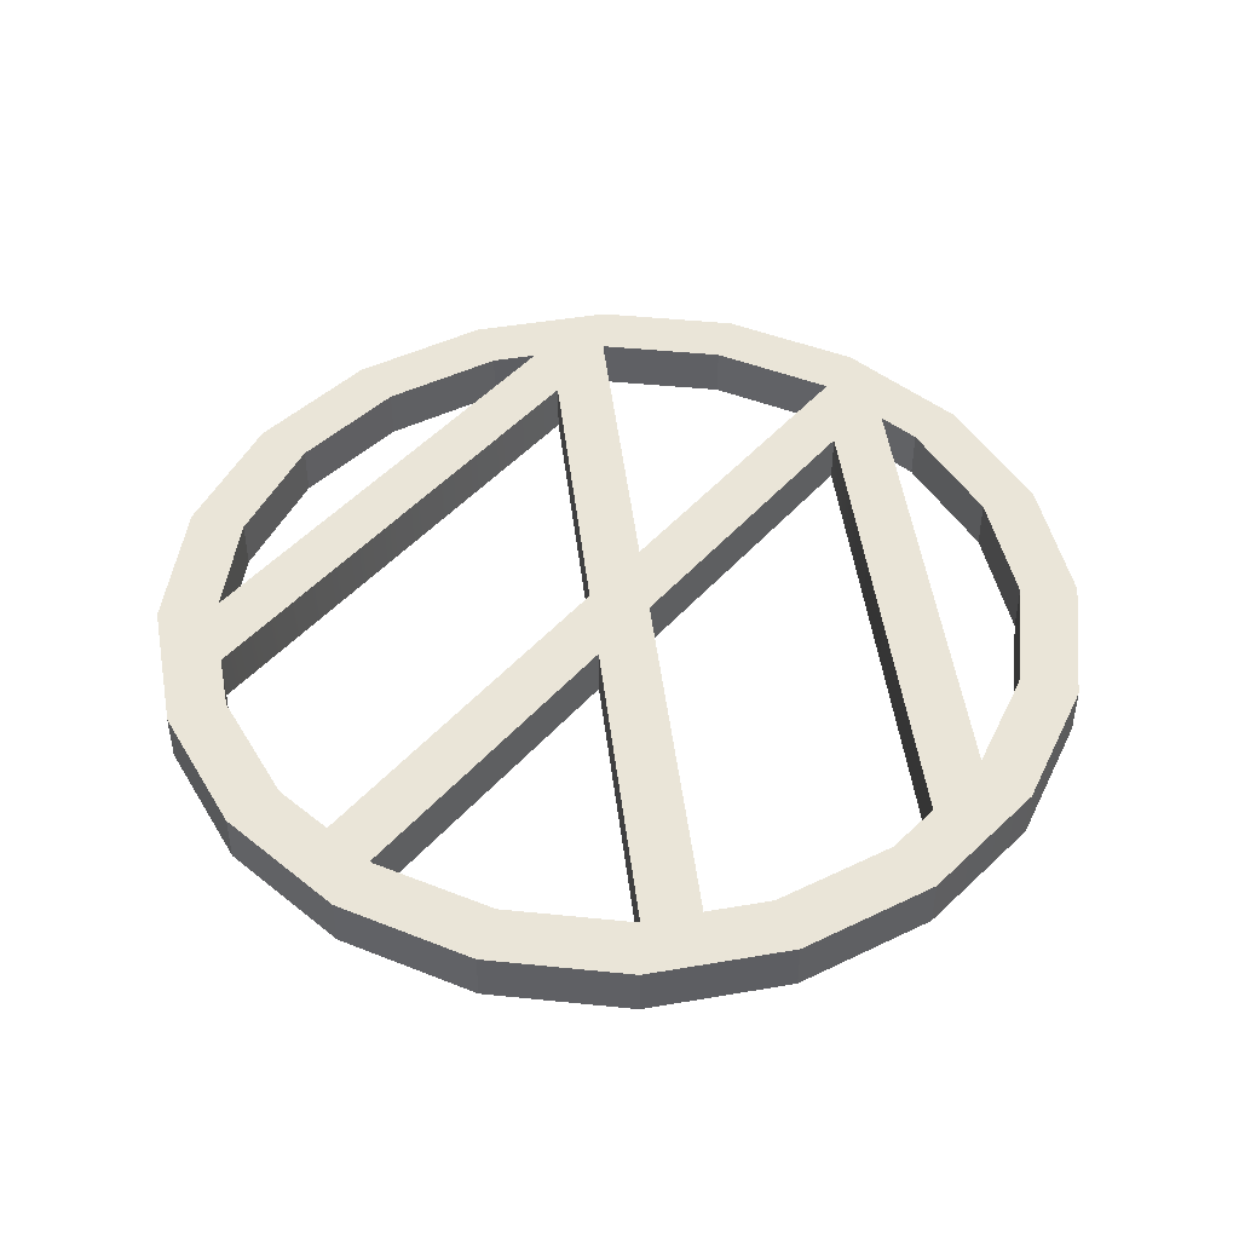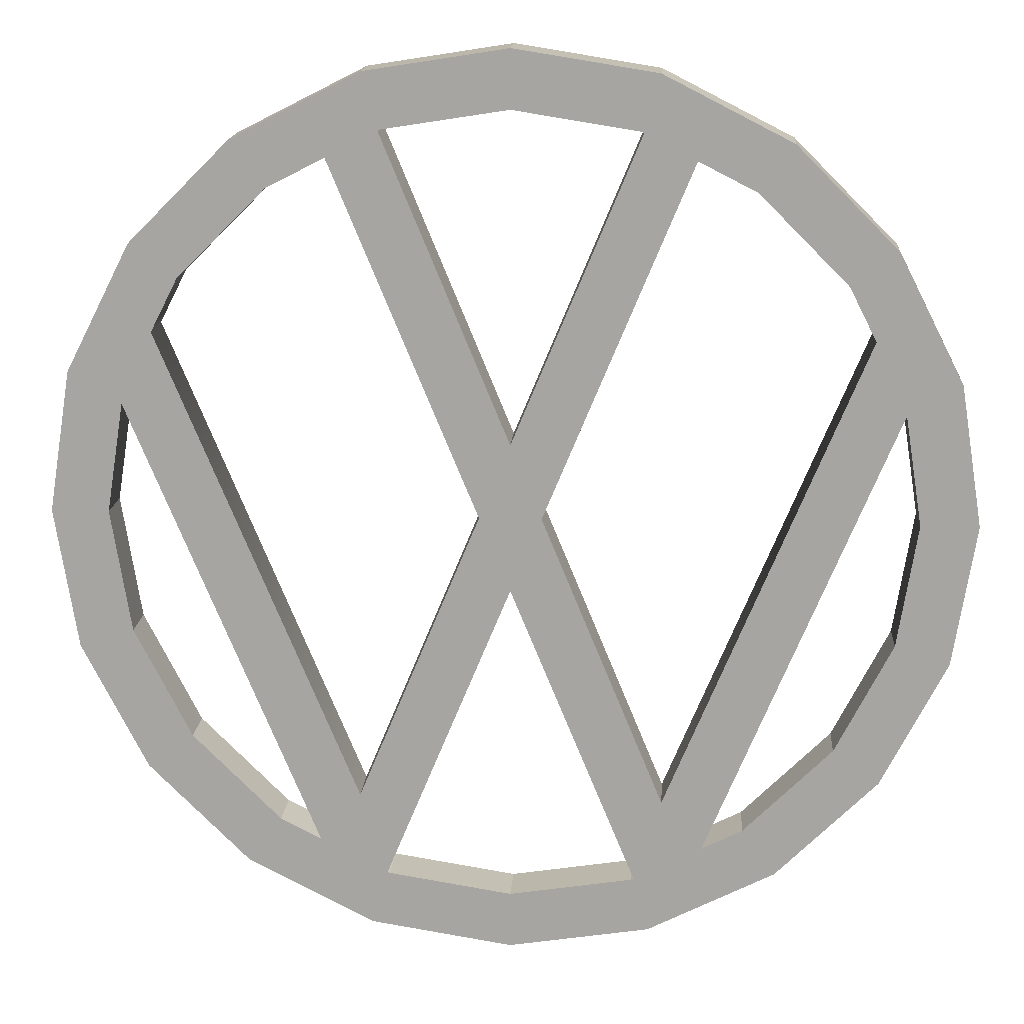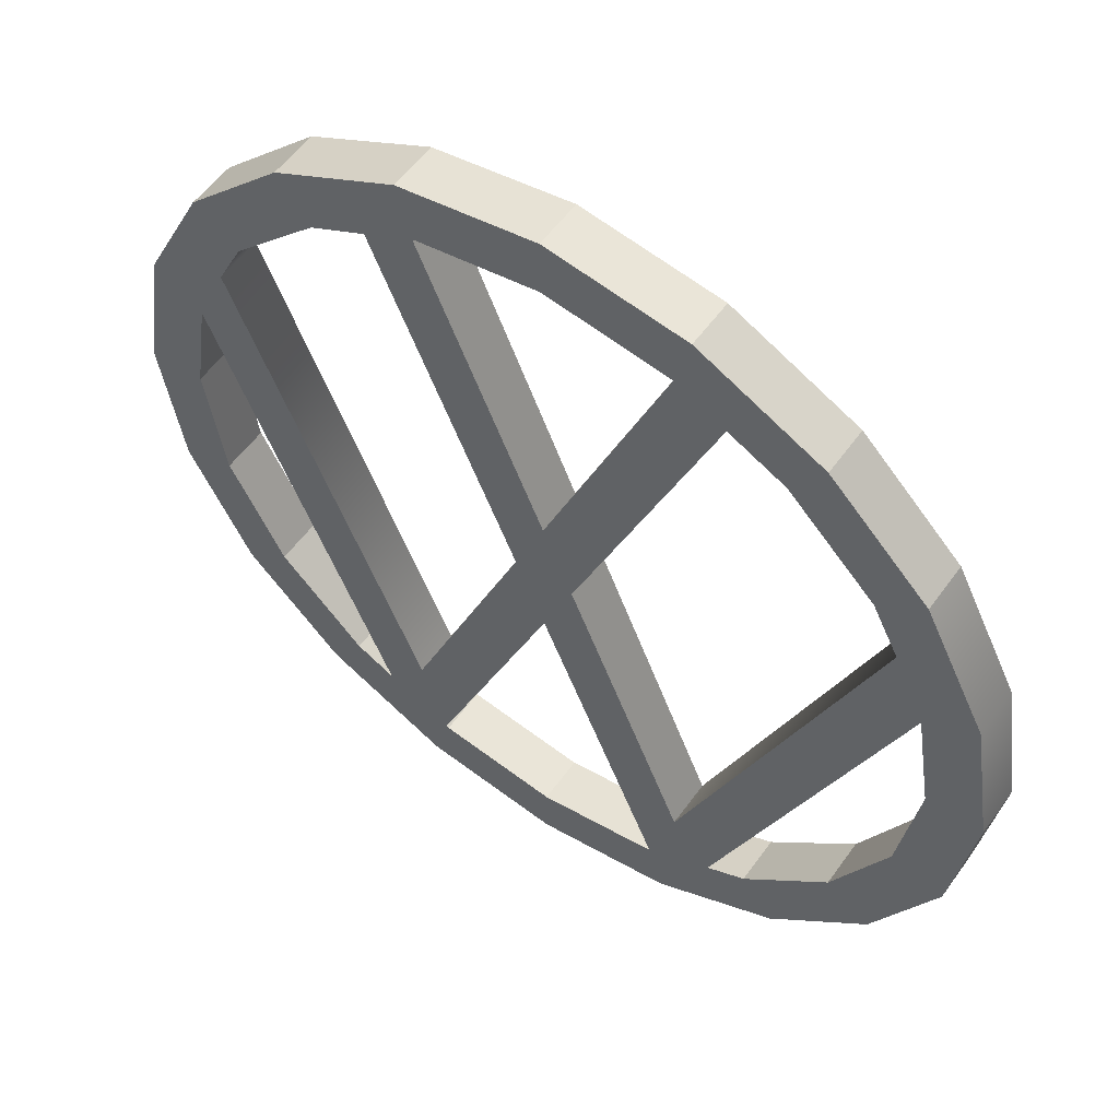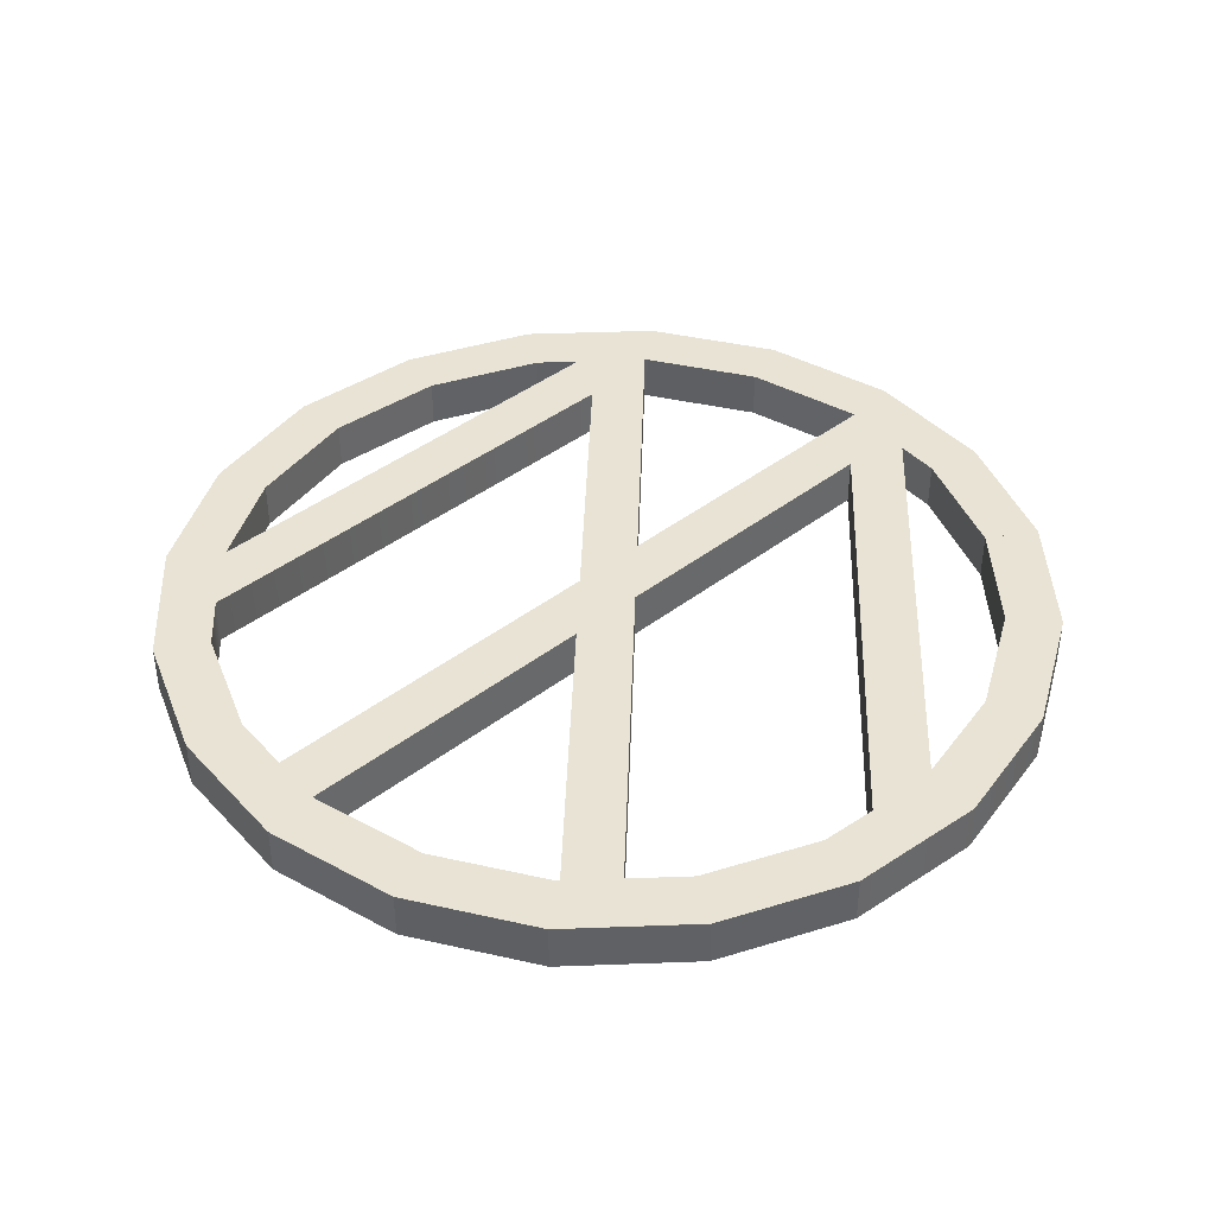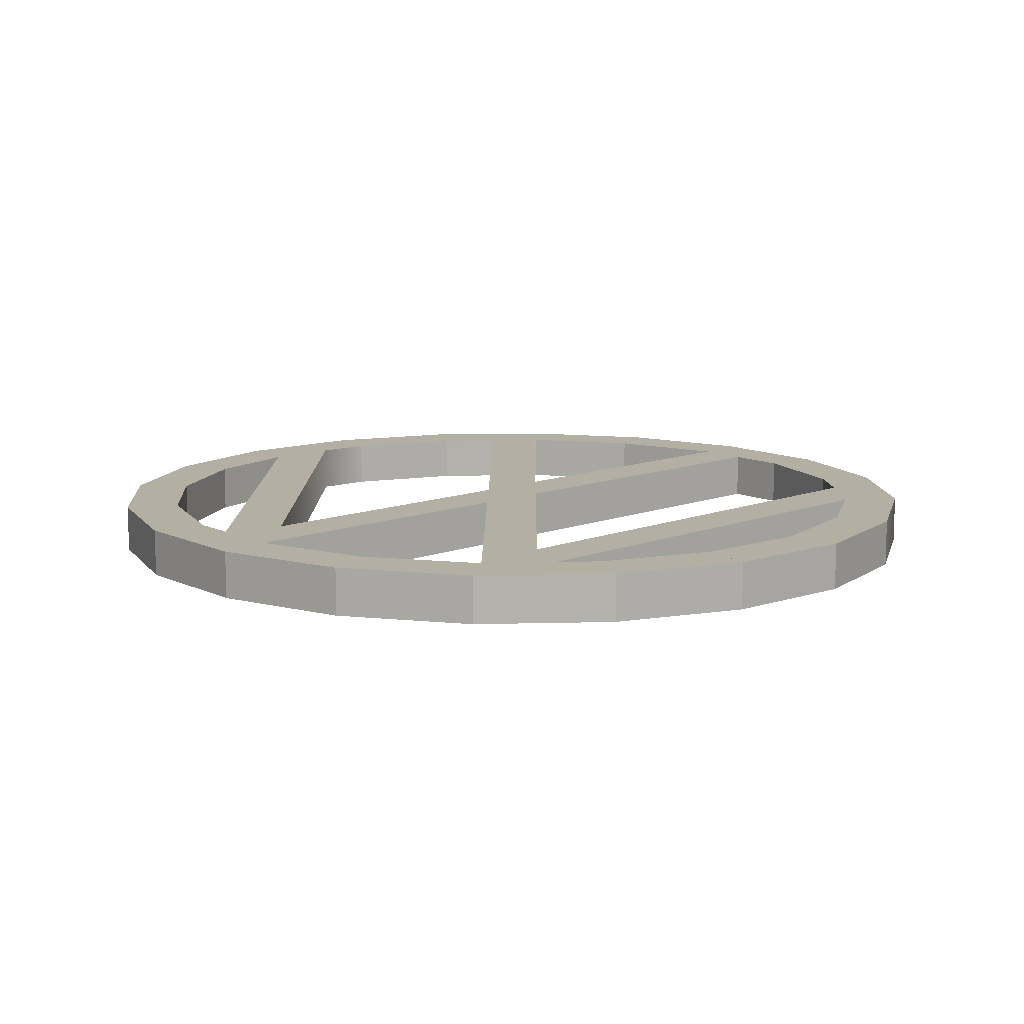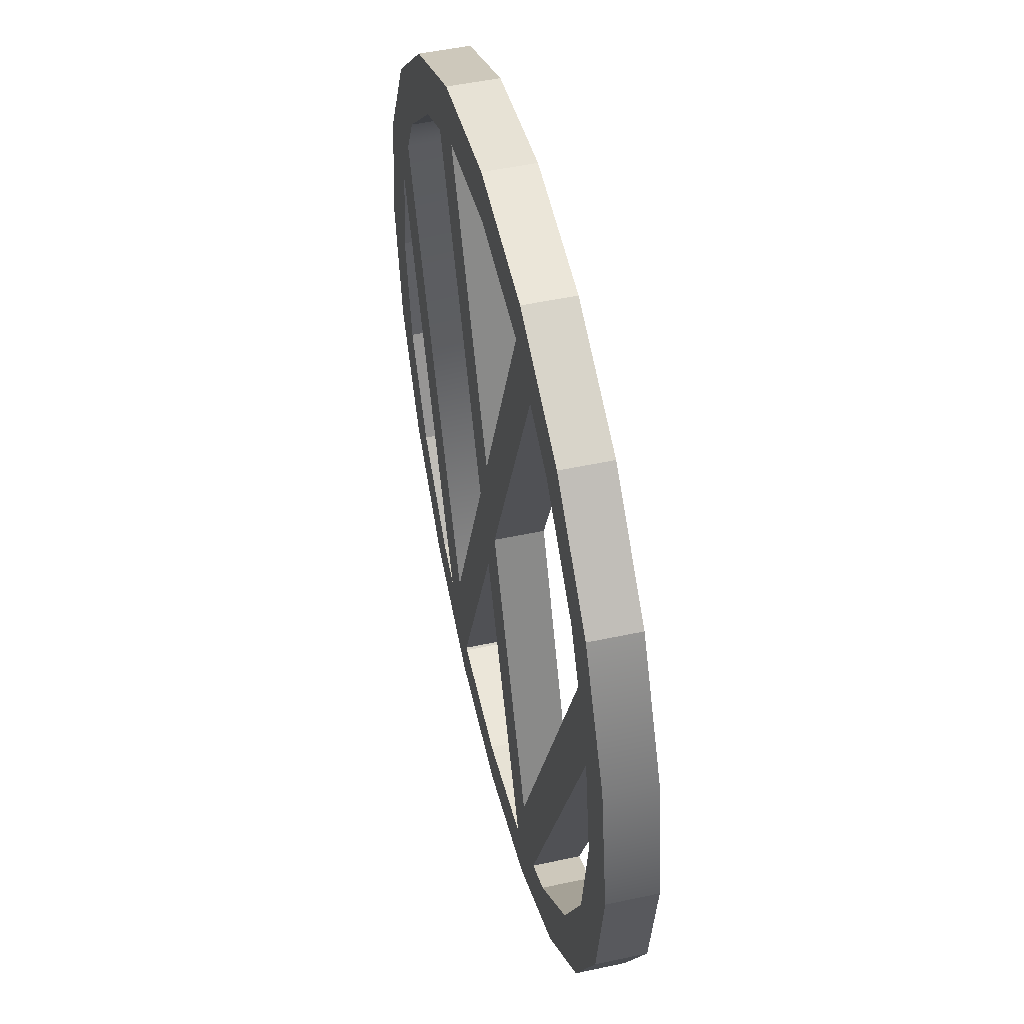
<metadata>
{"format":"obj","ext":"obj","renderer":"f3d","projection":"perspective","resolution":1024,"background":"white","views":[{"elev":45.1,"azim":-164.2,"up":"+Z"},{"elev":15.9,"azim":3.9,"up":"+Y"},{"elev":55.3,"azim":-145.0,"up":"+Y"},{"elev":41.1,"azim":-155.5,"up":"+Z"},{"elev":11.3,"azim":22.9,"up":"+Z"},{"elev":49.9,"azim":-103.4,"up":"+Y"}]}
</metadata>
<code>
v  1.625 1.116 0.1303
v  1.857 0.9464 0.131
v  2.183 1.586 0.1282
v  1.91 1.675 0.1278
v  1.625 3.476 -0.1303
v  1.625 3.476 0.1197
v  1.857 3.645 0.119
v  1.857 3.645 -0.131
v  -0.1549 2.296 0.125
v  -0 1.922 0.1267
v  -0 1.922 -0.1233
v  -0.1549 2.296 -0.125
v  0.7095 4.479 -0.1347
v  0.7095 4.479 0.1153
v  1.349 4.153 0.1167
v  1.349 4.153 -0.1333
v  1.625 1.116 -0.1197
v  1.857 0.9464 -0.119
v  2.183 1.586 -0.1218
v  1.91 1.675 -0.1222
v  2.296 2.296 0.125
v  2.296 2.296 -0.125
v  0 4.304 0.1161
v  0.6205 4.206 0.1165
v  0 4.592 0.1148
v  -1.349 0.4385 0.1333
v  -1.349 0.4385 -0.1167
v  -0.7095 0.1124 -0.1153
v  -0.7095 0.1124 0.1347
v  -2.008 2.296 0.125
v  -1.91 1.675 0.1278
v  -1.91 1.675 -0.1222
v  -2.008 2.296 -0.125
v  -1.76 3.21 -0.1291
v  -1.76 3.21 0.1209
v  -1.625 3.476 0.1197
v  -1.625 3.476 -0.1303
v  -1.625 1.116 0.1303
v  -1.625 1.116 -0.1197
v  -1.18 0.6713 -0.1178
v  -1.18 0.6713 0.1322
v  -1.857 0.9464 0.131
v  1.18 3.921 -0.1322
v  1.18 3.921 0.1178
v  1.18 0.6713 0.1322
v  1.349 0.4385 0.1333
v  -0.6334 0.3926 0.1335
v  -0.6334 0.3926 -0.1165
v  -1.857 3.645 -0.131
v  -1.18 3.921 -0.1322
v  -1.349 4.153 -0.1333
v  -0.7095 4.479 -0.1347
v  -0.6205 4.206 -0.1335
v  0 4.304 -0.1339
v  0 4.592 -0.1352
v  -2.296 2.296 -0.125
v  -2.296 2.296 0.125
v  -0.6205 0.3861 0.1335
v  -0.9757 0.5671 0.1327
v  -0.7685 0.8147 0.1316
v  -1.921 2.848 0.1226
v  -2.183 3.005 0.1218
v  -1.857 3.645 0.119
v  -0.6205 0.3861 -0.1165
v  0 0.2878 0.134
v  0 0.2878 -0.116
v  -2.183 1.586 -0.1218
v  2.008 2.296 -0.125
v  -0.7095 4.479 0.1153
v  -0.6205 4.206 0.1165
v  1.18 0.6713 -0.1178
v  0.9757 0.5671 -0.1173
v  0.9757 0.5671 0.1327
v  1.921 2.848 0.1226
v  1.921 2.848 -0.1274
v  0.6334 0.3926 0.1335
v  0.6334 0.3926 -0.1165
v  -1.857 0.9464 -0.119
v  -2.183 1.586 0.1282
v  0.7095 0.1124 -0.1153
v  0.7095 0.1124 0.1347
v  1.349 0.4385 -0.1167
v  2.183 3.005 0.1218
v  2.183 3.005 -0.1282
v  -0.7685 0.8147 -0.1184
v  0 0 -0.1148
v  0 0 0.1352
v  0.7685 0.8147 -0.1184
v  0.7685 0.8147 0.1316
v  1.76 3.21 0.1209
v  1.76 3.21 -0.1291
v  -1.349 4.153 0.1167
v  0.6205 0.3861 -0.1165
v  0.6205 4.206 -0.1335
v  0.8893 4.069 -0.1329
v  0.8893 4.069 0.1171
v  -0.8893 4.069 -0.1329
v  -0.6334 4.199 -0.1334
v  -0 2.67 -0.1266
v  0.1549 2.296 -0.125
v  -0.8893 4.069 0.1171
v  -1.18 3.921 0.1178
v  -0.6334 4.199 0.1166
v  -0 2.67 0.1234
v  0.1549 2.296 0.125
v  0.6205 0.3861 0.1335
v  2.008 2.296 0.125
v  -0.9757 0.5671 -0.1173
v  -2.183 3.005 -0.1282
v  0.6334 4.199 0.1166
v  0.6334 4.199 -0.1334
v  -1.921 2.848 -0.1274
f 1 2 3 4
f 5 6 7 8
f 9 10 11 12
f 13 14 15 16
f 17 18 19 20
f 19 3 21 22
f 23 24 14 25
f 26 27 28 29
f 30 31 32 33
f 34 35 36 37
f 38 39 40 41
f 18 2 3 19
f 42 26 41 38
f 43 44 15 16
f 45 46 2 1
f 10 47 48 11
f 49 37 50 51
f 52 53 54 55
f 56 57 30 33
f 26 29 58 47
f 59 26 47 60
f 60 47 10 9
f 61 59 60 35
f 62 61 35 63
f 63 35 36
f 61 62 57 30
f 41 26 59
f 64 58 65 66
f 56 67 32 33
f 20 19 22 68
f 69 70 53 52
f 45 71 17 1
f 72 73 74 75
f 10 76 77 11
f 78 42 79 67
f 67 78 39 32
f 57 79 31 30
f 55 25 14 13
f 80 81 46 82
f 7 83 84 8
f 9 60 85 12
f 79 42 38 31
f 20 4 3 19
f 72 73 45 71
f 29 28 86 87
f 88 89 90 91
f 1 17 18 2
f 92 51 52 69
f 49 63 92 51
f 15 16 8 7
f 83 21 22 84
f 79 67 32 31
f 66 86 80 93
f 54 94 13 55
f 95 96 44 43
f 97 50 51 98
f 97 98 99 100
f 12 97 100 11
f 11 100 88 77
f 77 88 72 82
f 93 77 82 80
f 71 82 72
f 75 72 88 91
f 84 75 91 8
f 8 91 5
f 75 84 22 68
f 98 51 52 53
f 43 5 8 16
f 49 63 36 37
f 71 82 18 17
f 46 82 18 2
f 29 87 65 58
f 101 102 92 103
f 101 103 104 105
f 9 101 105 10
f 10 105 89 76
f 76 89 73 46
f 106 76 46 81
f 45 46 73
f 74 73 89 90
f 83 74 90 7
f 7 90 6
f 74 83 21 107
f 103 92 69 70
f 41 40 108 59
f 65 66 93 106
f 50 102 92 51
f 65 87 81 106
f 80 81 106 93
f 14 24 94 13
f 91 90 6 5
f 42 78 27 26
f 28 86 66 64
f 27 26 41 40
f 37 36 102 50
f 44 6 7 15
f 43 44 6 5
f 42 78 39 38
f 109 62 63 49
f 17 1 4 20
f 96 105 104 110
f 15 96 110 14
f 14 110 24
f 15 44 96
f 31 38 39 32
f 24 94 111 110
f 106 93 77 76
f 53 70 23 54
f 65 87 86 66
f 100 105 96 95
f 69 70 23 25
f 23 54 94 24
f 45 46 82 71
f 78 27 40 39
f 67 79 57 56
f 102 50 97 101
f 68 107 21 22
f 47 48 64 58
f 56 57 62 109
f 87 86 80 81
f 4 3 21 107
f 101 9 12 97
f 52 69 25 55
f 63 36 102 92
f 27 28 64 48
f 108 27 48 85
f 85 48 11 12
f 112 108 85 34
f 109 112 34 49
f 49 34 37
f 112 109 56 33
f 40 27 108
f 54 23 25 55
f 85 60 35 34
f 74 107 68 75
f 103 98 53 70
f 28 29 58 64
f 105 89 88 100
f 20 4 107 68
f 95 100 99 111
f 16 95 111 13
f 13 111 94
f 16 43 95
f 104 105 100 99
f 61 59 108 112
f 33 30 61 112
f 103 104 99 98
f 110 104 99 111

</code>
